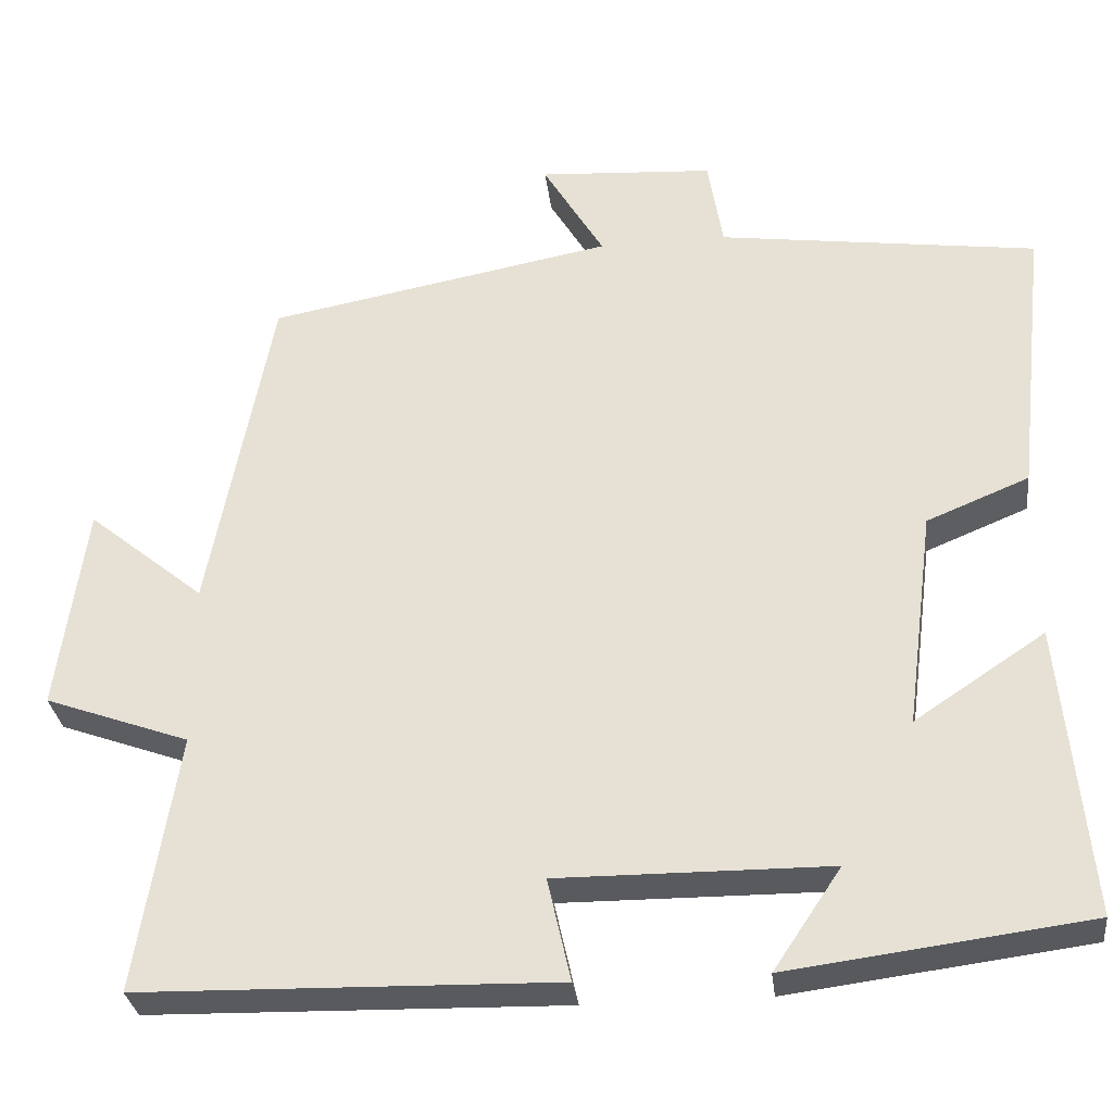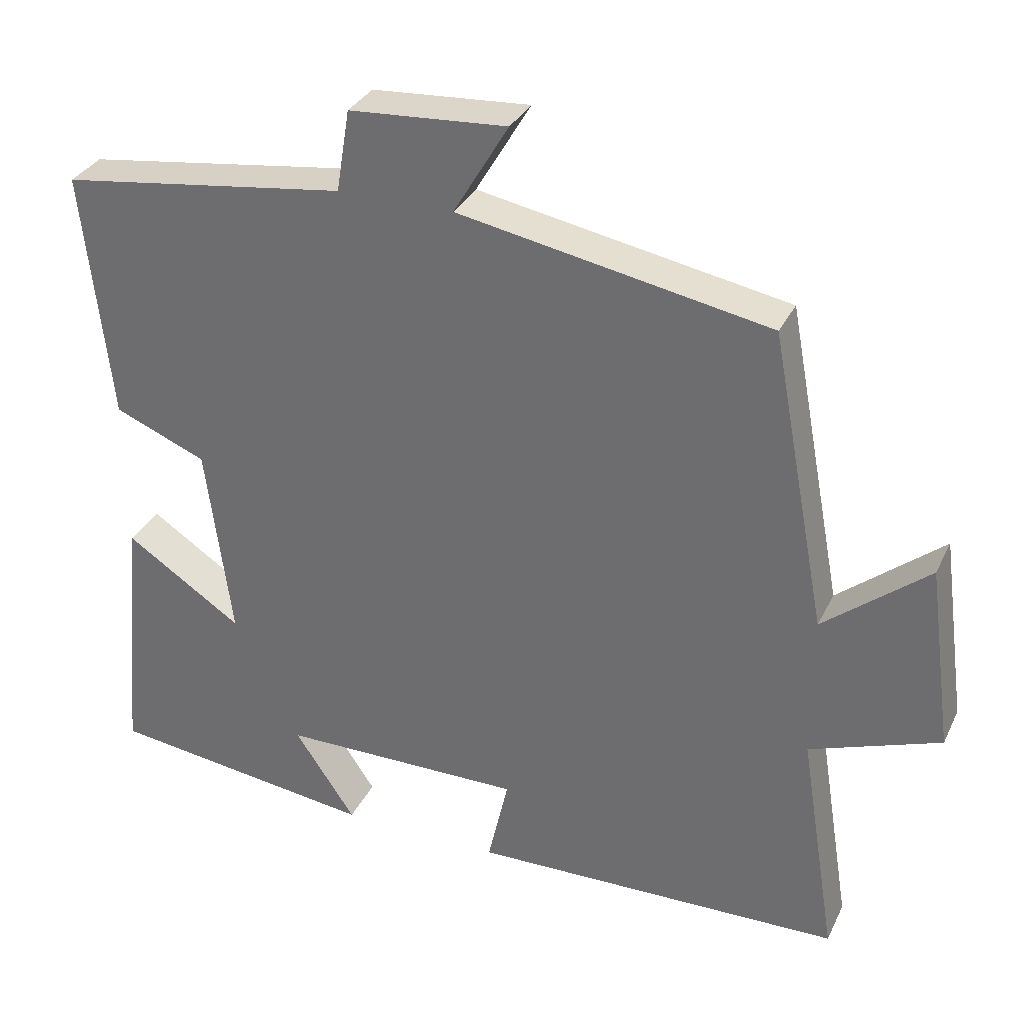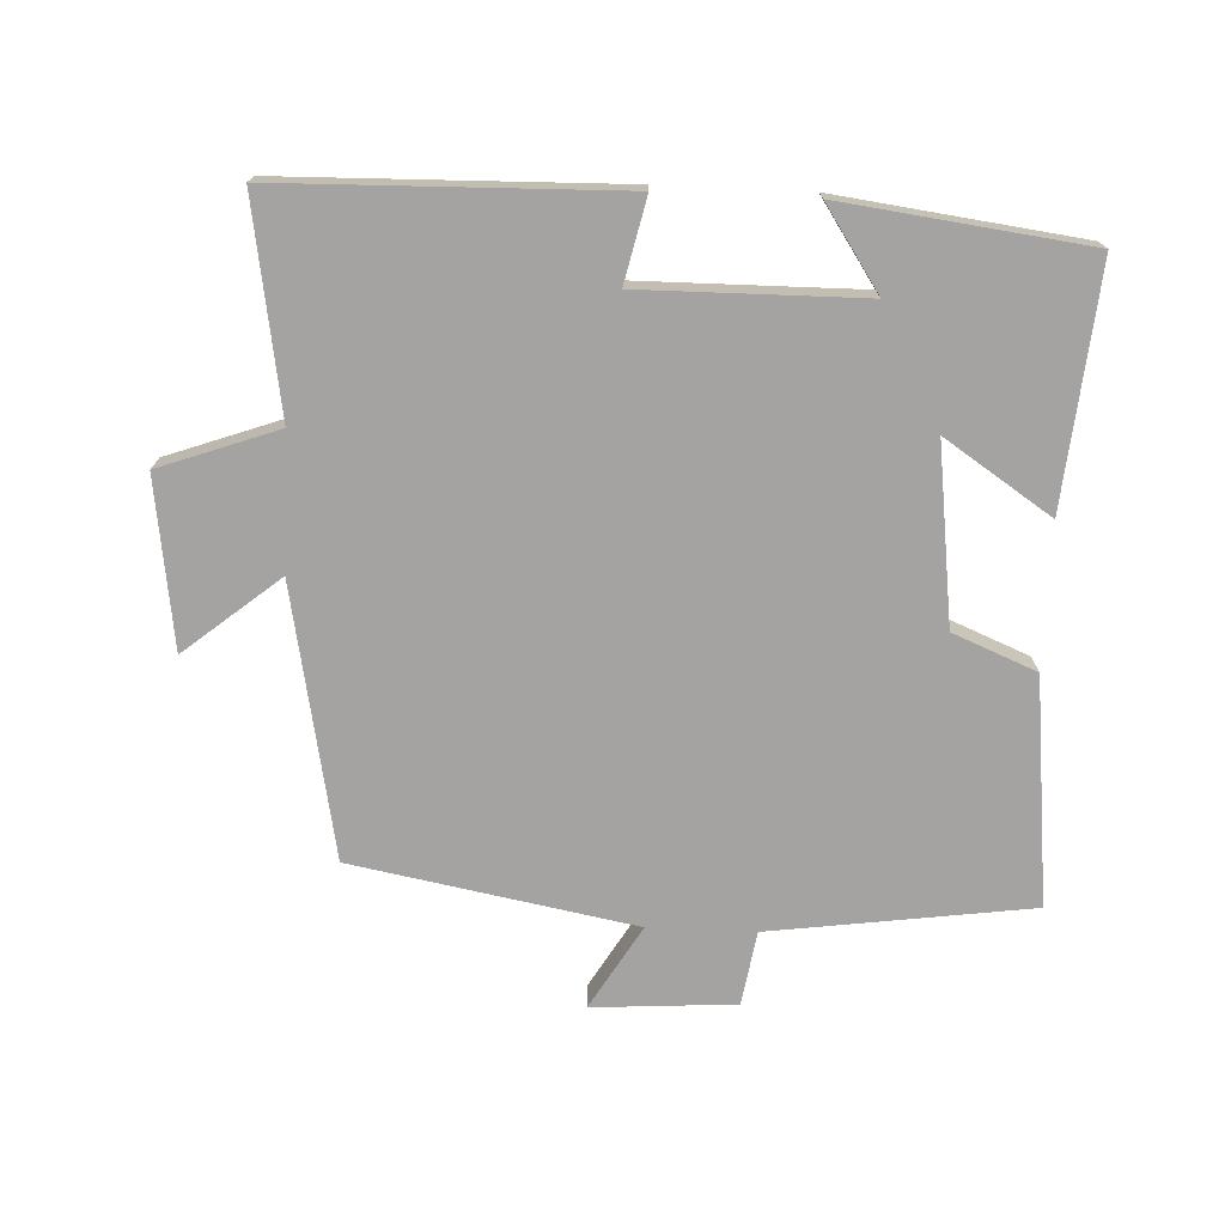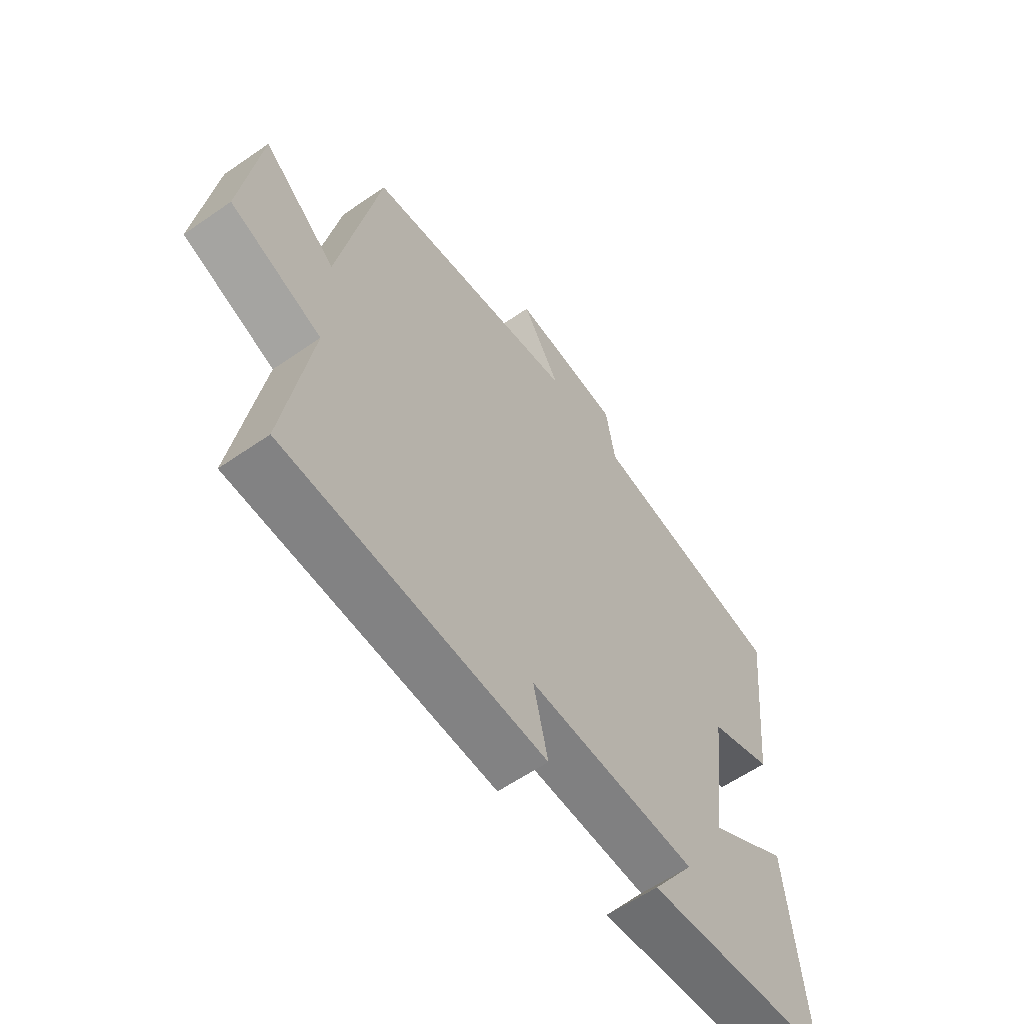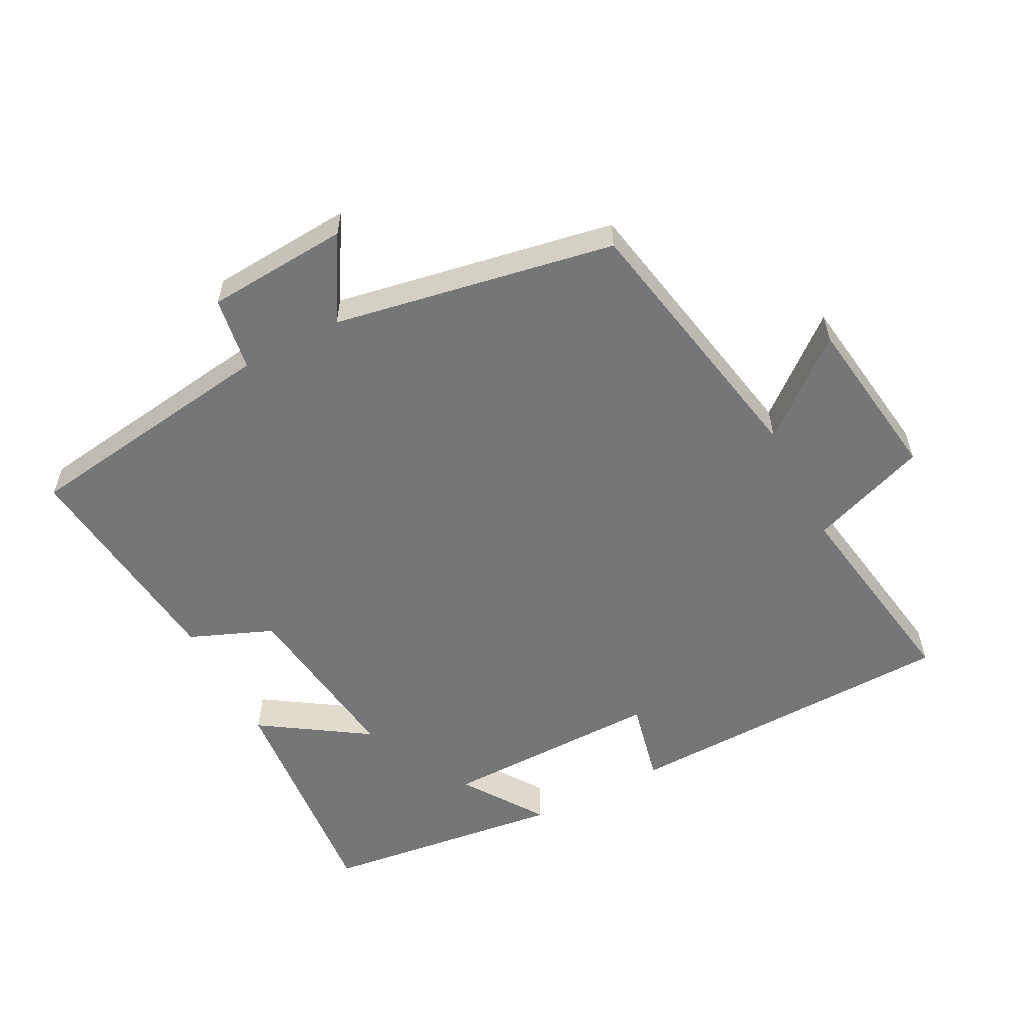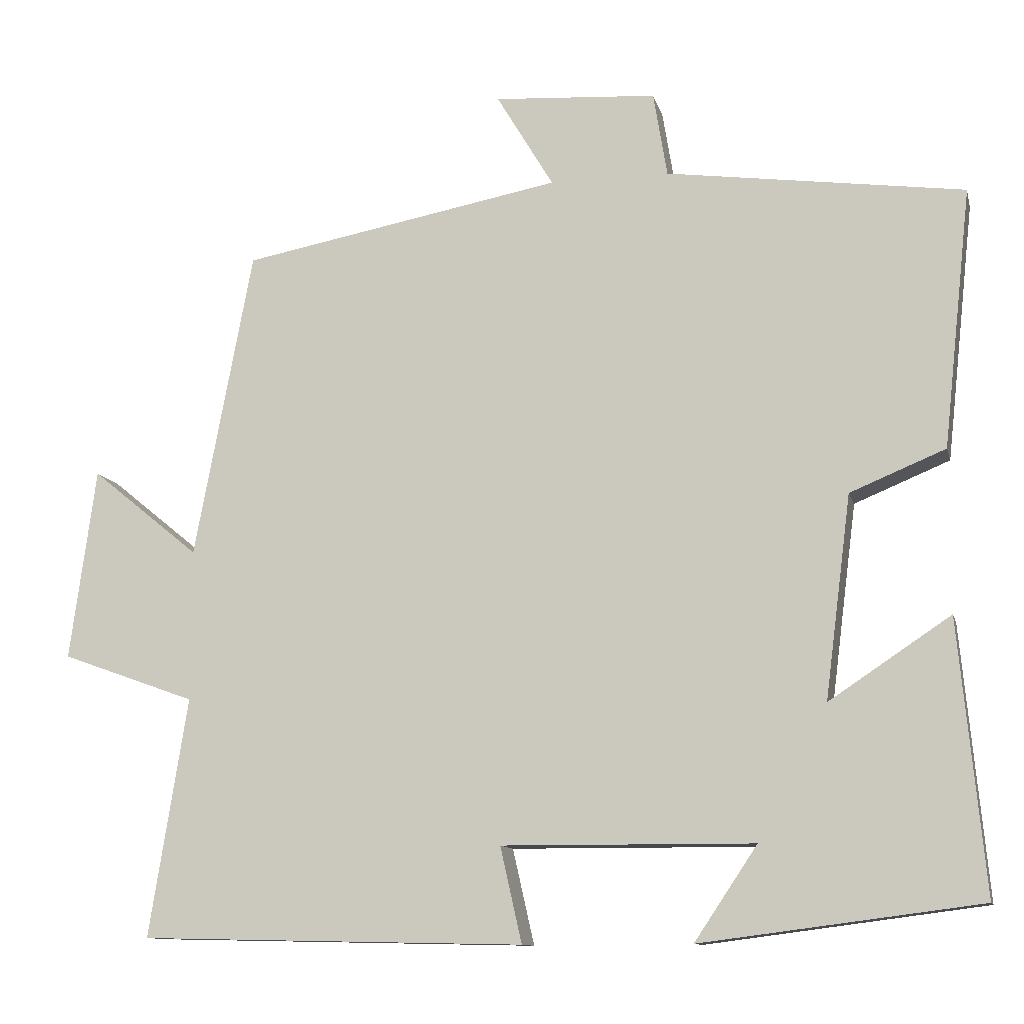
<metadata>
{"format":"obj","ext":"obj","renderer":"f3d","projection":"perspective","resolution":1024,"background":"white","views":[{"elev":-30.7,"azim":-173.2,"up":"+Z"},{"elev":32.4,"azim":22.6,"up":"+Z"},{"elev":-73.1,"azim":177.5,"up":"+Y"},{"elev":-59.9,"azim":125.4,"up":"+Z"},{"elev":-56.7,"azim":27.7,"up":"+Y"},{"elev":-11.3,"azim":-166.6,"up":"+Z"}]}
</metadata>
<code>
v 0.424 0.07 0.422
v 0.5 0.07 0.02
v 0.641 0.07 0.135
v 0.675 0.07 -0.115
v 0.5 0.07 -0.178
v 0.55 0.07 -0.489
v 0.048 0.07 -0.5
v 0.076 0.07 -0.376
v -0.252 0.07 -0.378
v -0.17 0.07 -0.5
v -0.533 0.07 -0.453
v -0.5 0.07 -0.1
v -0.342 0.07 -0.205
v -0.376 0.07 0.059
v -0.5 0.07 0.11
v -0.537 0.07 0.447
v -0.15 0.07 0.5
v -0.132 0.07 0.61
v 0.08 0.07 0.624
v 0.006 0.07 0.5
v 0.424 0 0.422
v 0.5 0 0.02
v 0.641 0 0.135
v 0.675 0 -0.115
v 0.5 0 -0.178
v 0.55 0 -0.489
v 0.048 0 -0.5
v 0.076 0 -0.376
v -0.252 0 -0.378
v -0.17 0 -0.5
v -0.533 0 -0.453
v -0.5 0 -0.1
v -0.342 0 -0.205
v -0.376 0 0.059
v -0.5 0 0.11
v -0.537 0 0.447
v -0.15 0 0.5
v -0.132 0 0.61
v 0.08 0 0.624
v 0.006 0 0.5
f 17 18 19 20
f 20 1 2
f 17 20 2
f 16 17 2
f 15 16 2
f 14 15 2
f 13 14 2
f 11 12 13
f 11 13 2
f 9 10 11
f 9 11 2
f 8 9 2
f 5 6 7 8
f 5 8 2 3
f 3 4 5
f 40 39 38 37
f 22 21 40
f 22 40 37
f 22 37 36
f 22 36 35
f 22 35 34
f 22 34 33
f 33 32 31
f 22 33 31
f 31 30 29
f 22 31 29
f 22 29 28
f 28 27 26 25
f 23 22 28 25
f 25 24 23
f 1 21 22 2
f 2 22 23 3
f 3 23 24 4
f 4 24 25 5
f 5 25 26 6
f 6 26 27 7
f 7 27 28 8
f 8 28 29 9
f 9 29 30 10
f 10 30 31 11
f 11 31 32 12
f 12 32 33 13
f 13 33 34 14
f 14 34 35 15
f 15 35 36 16
f 16 36 37 17
f 17 37 38 18
f 18 38 39 19
f 19 39 40 20
f 20 40 21 1

</code>
